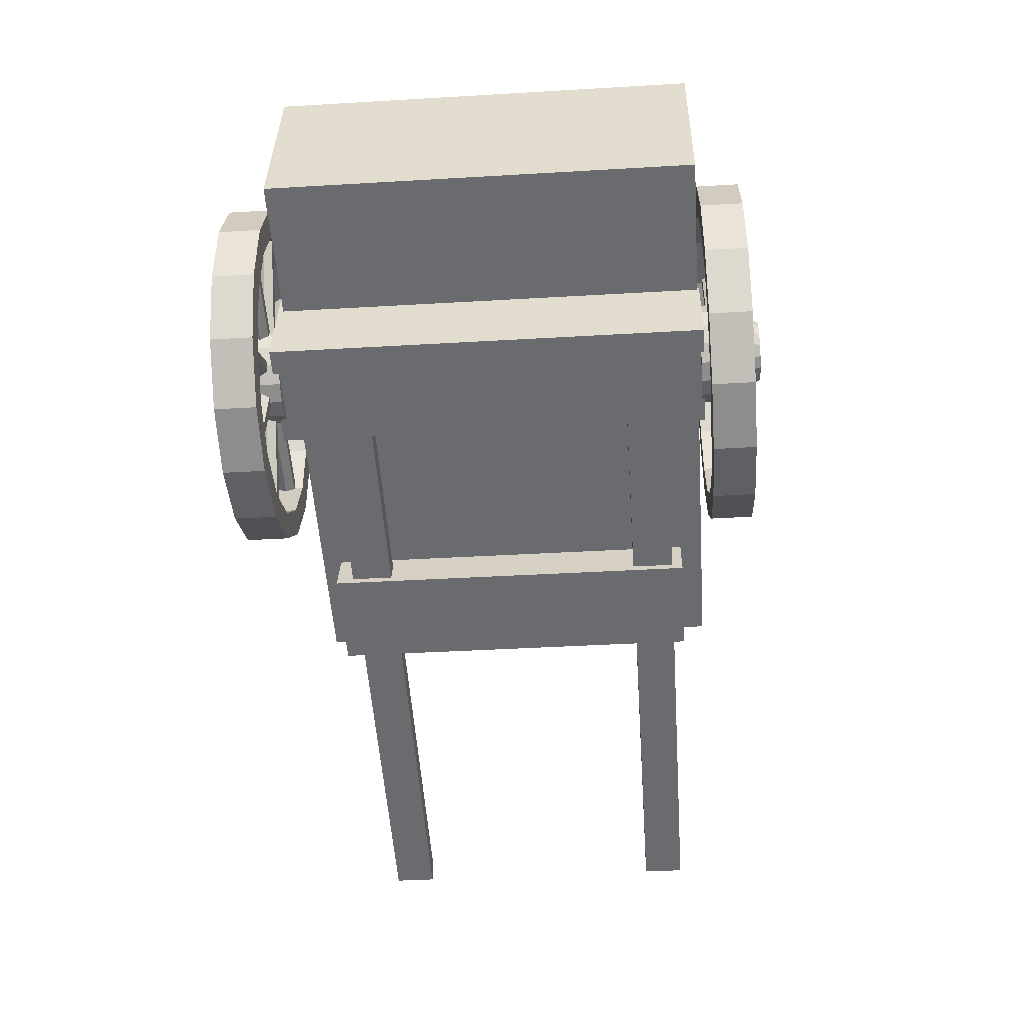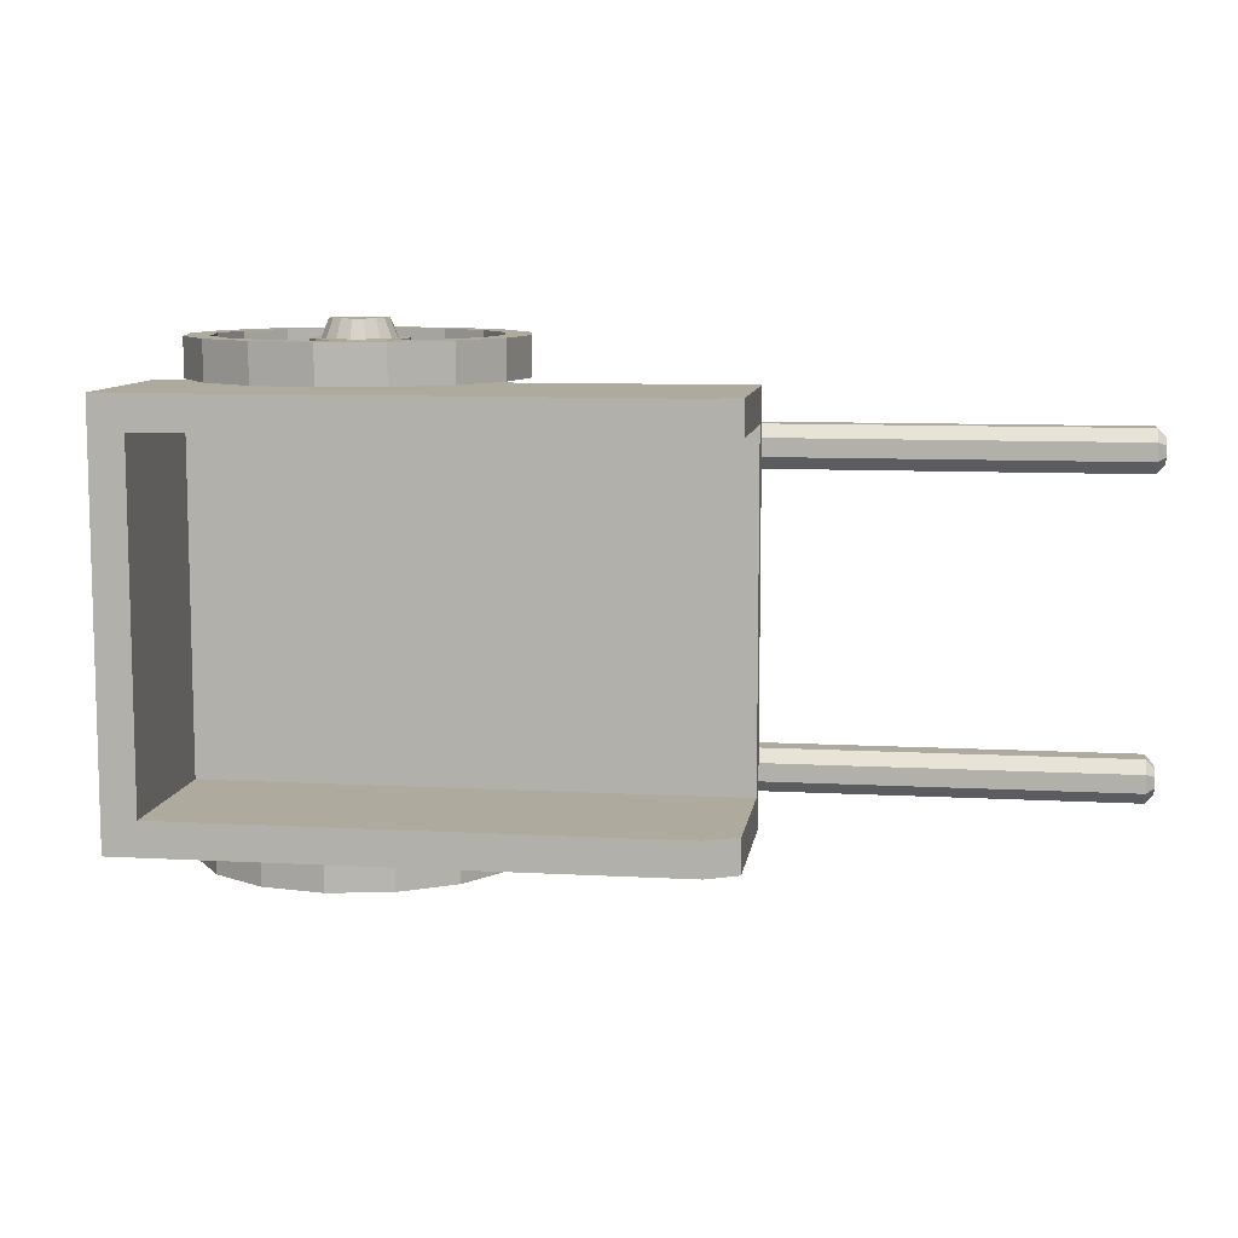
<metadata>
{"format":"obj","ext":"obj","renderer":"f3d","projection":"perspective","resolution":1024,"background":"white","views":[{"elev":-41.0,"azim":94.1,"up":"+Y"},{"elev":9.2,"azim":-159.3,"up":"+Z"}]}
</metadata>
<code>
g wagon
v 39.35 129.5 178.3
v 33.51 114.5 178.3
v 21.01 171.3 178.3
v 39.02 145.5 178.3
v 22.4 102.9 178.3
v 7.708 96.5 178.3
v -23.28 102 178.3
v -8.332 96.17 178.3
v -34.85 113.1 178.3
v -35.78 158.8 178.3
v -41.29 127.8 178.3
v -41.62 143.9 178.3
v -24.67 170.4 178.3
v -9.979 176.8 178.3
v 6.061 177.1 178.3
v 32.58 160.2 178.3
v 39.35 129.5 212
v 33.51 114.5 212
v 39.02 145.5 212
v 32.58 160.2 212
v 21.01 171.3 212
v 6.061 177.1 212
v -9.979 176.8 212
v -24.67 170.4 212
v -35.78 158.8 212
v -41.62 143.9 212
v -41.29 127.8 212
v -34.85 113.1 212
v -23.28 102 212
v -8.332 96.17 212
v 7.708 96.5 212
v 22.4 102.9 212
v 29.38 143.4 212
v 29.63 131.2 212
v 25.2 119.8 212
v 16.75 111 212
v 5.586 106.1 212
v -6.605 105.9 212
v -17.96 110.3 212
v -26.76 118.8 212
v -31.66 129.9 212
v -31.9 142.1 212
v -27.47 153.5 212
v -19.02 162.3 212
v -7.857 167.2 212
v 4.334 167.4 212
v 15.69 163 212
v 24.49 154.5 212
v 23.1 142 227.9
v 23.29 132.3 227.9
v 19.77 123.3 227.9
v 13.07 116.3 227.9
v 4.201 112.4 227.9
v -5.478 112.2 227.9
v -14.5 115.8 227.9
v -21.48 122.5 227.9
v -25.37 131.3 227.9
v -25.57 141 227.9
v -22.04 150 227.9
v -15.34 157 227.9
v -6.472 160.9 227.9
v 3.207 161.1 227.9
v 12.23 157.6 227.9
v 19.21 150.9 227.9
v 116.8 69.65 195.2
v 8.952 138.6 195.2
v 6.819 135.2 202
v 114.7 66.31 202
v 114.7 66.31 188.3
v 6.819 135.2 188.3
v 110.4 59.64 188.3
v 2.554 128.6 188.3
v 108.3 56.3 195.2
v 0.4211 125.2 195.2
v 110.4 59.64 202
v 2.554 128.6 202
v -9.309 150.2 195.2
v -104.5 211.1 195.2
v -106.7 207.8 202
v -11.44 146.9 202
v -11.44 146.9 188.3
v -106.7 207.8 188.3
v -15.71 140.2 188.3
v -110.9 201.1 188.3
v -17.84 136.9 195.2
v -113.1 197.7 195.2
v -15.71 140.2 202
v -110.9 201.1 202
v -0.1057 152.3 195.2
v 60.74 247.5 195.2
v 64.08 245.4 188.3
v 3.232 150.1 188.3
v 70.76 241.1 188.3
v 9.906 145.9 188.3
v 74.09 239 195.2
v 13.24 143.7 195.2
v 70.76 241.1 202
v 9.906 145.9 202
v 64.08 245.4 202
v 3.232 150.1 202
v 6.429 149.1 195.2
v 116.8 173.4 195.2
v 117.6 169.5 188.3
v 7.281 145.2 188.3
v 119.3 161.8 188.3
v 8.984 137.5 188.3
v 120.2 157.9 195.2
v 9.836 133.6 195.2
v 119.3 161.8 202
v 8.984 137.5 202
v 117.6 169.5 202
v 7.281 145.2 202
v 8.505 131.5 195.2
v 32.81 21.17 195.2
v 28.94 20.32 188.3
v 4.637 130.7 188.3
v 21.21 18.62 188.3
v -3.099 129 188.3
v 17.34 17.77 195.2
v -6.967 128.1 195.2
v 21.21 18.62 202
v -3.099 129 202
v 28.94 20.32 202
v 4.637 130.7 202
v -19.46 258.5 195.2
v 3.844 152.7 195.2
v -0.02394 151.8 188.3
v -23.32 257.6 188.3
v -7.76 150.1 188.3
v -31.06 255.9 188.3
v -11.63 149.3 195.2
v -34.93 255.1 195.2
v -7.76 150.1 202
v -31.06 255.9 202
v -0.02394 151.8 202
v -23.32 257.6 202
v -120.5 121.1 195.2
v -14.74 144.4 195.2
v -13.88 140.6 188.3
v -119.7 117.3 188.3
v -12.18 132.8 188.3
v -118 109.5 188.3
v -11.33 129 195.2
v -117.1 105.7 195.2
v -12.18 132.8 202
v -118 109.5 202
v -13.88 140.6 202
v -119.7 117.3 202
v -79.31 28.33 195.2
v -11.78 134 195.2
v -8.438 131.9 188.3
v -75.98 26.19 188.3
v -1.763 127.6 188.3
v -69.3 21.93 188.3
v 1.574 125.5 195.2
v -65.96 19.79 195.2
v -1.763 127.6 202
v -69.3 21.93 202
v -8.438 131.9 202
v -75.98 26.19 202
v 136.1 166.9 181.2
v 136.1 166.9 214.9
v 137.2 112.1 214.9
v 137.2 112.1 181.2
v 114.9 162.2 181.2
v 96.31 204.7 181.2
v 114 217.1 181.2
v 117.2 61.02 214.9
v 117.2 61.02 181.2
v 115.9 115.9 181.2
v 79.28 21.48 214.9
v 79.28 21.48 181.2
v 99.01 72.67 181.2
v 29.08 -0.5298 214.9
v 29.08 -0.5298 181.2
v 66.89 39.21 181.2
v -25.72 -1.649 214.9
v -25.72 -1.649 181.2
v 24.42 20.6 181.2
v -76.78 18.29 214.9
v -76.78 18.29 181.2
v -21.94 19.65 181.2
v -116.3 56.25 214.9
v -116.3 56.25 181.2
v -65.13 36.52 181.2
v -138.3 106.4 214.9
v -138.3 106.4 181.2
v -98.58 68.63 181.2
v -139.4 161.2 214.9
v -139.4 161.2 181.2
v -117.2 111.1 181.2
v -119.5 212.3 214.9
v -119.5 212.3 181.2
v -118.1 157.5 181.2
v -81.55 251.8 214.9
v -81.55 251.8 181.2
v -101.3 200.7 181.2
v -31.35 273.8 214.9
v -31.35 273.8 181.2
v -69.17 234.1 181.2
v 23.45 275 214.9
v 23.45 275 181.2
v -26.7 252.7 181.2
v 74.51 255 214.9
v 74.51 255 181.2
v 19.66 253.7 181.2
v 114 217.1 214.9
v 62.86 236.8 181.2
v 114.9 162.2 214.9
v 115.9 115.9 214.9
v 99.01 72.67 214.9
v 66.89 39.21 214.9
v 24.42 20.6 214.9
v -21.94 19.65 214.9
v -65.13 36.52 214.9
v -98.58 68.63 214.9
v -117.2 111.1 214.9
v -118.1 157.5 214.9
v -101.3 200.7 214.9
v -69.17 234.1 214.9
v -26.7 252.7 214.9
v 19.66 253.7 214.9
v 62.86 236.8 214.9
v 96.31 204.7 214.9
v -45.13 126.7 148.2
v -614.5 1.335 148.2
v -614.5 1.335 112.9
v -45.13 126.7 112.9
v -618.8 21.04 112.9
v -49.47 146.4 112.9
v -49.47 146.4 148.2
v -618.8 21.04 148.2
v -51.66 156.4 138
v -621 30.98 138
v -51.66 156.4 123
v -621 30.98 123
v -622.8 6.65 141.2
v -622.8 6.65 119.8
v -625 16.72 119.8
v -625 16.72 141.2
v -626.3 22.66 135.1
v -626.3 22.66 125.9
v -45.13 126.7 -110.2
v -614.5 1.335 -110.2
v -614.5 1.335 -145.5
v -45.13 126.7 -145.5
v -618.8 21.04 -145.5
v -49.47 146.4 -145.5
v -49.47 146.4 -110.2
v -618.8 21.04 -110.2
v -51.66 156.4 -120.4
v -621 30.98 -120.4
v -51.66 156.4 -135.3
v -621 30.98 -135.3
v -622.8 6.65 -117.2
v -622.8 6.65 -138.5
v -625 16.72 -138.5
v -625 16.72 -117.2
v -626.3 22.66 -123.2
v -626.3 22.66 -132.5
v -303.7 62.95 162.8
v -218.1 81.89 162.8
v -235.5 127.1 162.8
v -321.2 108.1 162.8
v -303.7 62.95 -154.6
v -218.1 81.89 -154.6
v -321.2 108.1 -154.6
v -235.5 127.1 -154.6
v -37.33 94.6 183.6
v 49.38 113.7 183.6
v 34.84 179.7 183.6
v -51.87 160.6 183.6
v -37.33 94.6 -175.5
v 49.38 113.7 -175.5
v -51.87 160.6 -175.5
v 34.84 179.7 -175.5
v -327 97.65 179
v 149.1 202.5 179
v -334.6 256.5 179
v -357.5 236.1 179
v 115.4 355.6 179
v -327 97.65 -173.9
v 149.1 202.5 -173.9
v -330.5 113.5 149.9
v -330.5 113.5 -144.7
v 115.4 355.6 -173.9
v -357.5 236.1 -144.7
v -357.5 236.1 -173.9
v 86.88 349.3 -144.7
v 86.88 349.3 149.9
v -357.5 236.1 149.9
v -334.6 256.5 149.9
v 117.1 212.1 149.9
v 117.1 212.1 -144.7
v -334.6 256.5 -173.9
v -334.6 256.5 -144.7
v 39.35 129.5 -173
v 39.35 129.5 -206.7
v 39.02 145.5 -206.7
v 39.02 145.5 -173
v 32.58 160.2 -173
v 21.01 171.3 -173
v 33.51 114.5 -173
v 6.061 177.1 -173
v -9.979 176.8 -173
v -35.78 158.8 -173
v -23.28 102 -173
v -24.67 170.4 -173
v -34.85 113.1 -173
v -41.62 143.9 -173
v -41.29 127.8 -173
v -8.332 96.17 -173
v 7.708 96.5 -173
v 22.4 102.9 -173
v 32.58 160.2 -206.7
v 21.01 171.3 -206.7
v 6.061 177.1 -206.7
v -9.979 176.8 -206.7
v -24.67 170.4 -206.7
v -35.78 158.8 -206.7
v -41.62 143.9 -206.7
v -41.29 127.8 -206.7
v -34.85 113.1 -206.7
v -23.28 102 -206.7
v -8.332 96.17 -206.7
v 7.708 96.5 -206.7
v 22.4 102.9 -206.7
v 33.51 114.5 -206.7
v 29.38 143.4 -206.7
v 24.49 154.5 -206.7
v 29.63 131.2 -206.7
v 25.2 119.8 -206.7
v 16.75 111 -206.7
v 5.586 106.1 -206.7
v -6.605 105.9 -206.7
v -17.96 110.3 -206.7
v -26.76 118.8 -206.7
v -31.66 129.9 -206.7
v -31.9 142.1 -206.7
v -27.47 153.5 -206.7
v -19.02 162.3 -206.7
v -7.857 167.2 -206.7
v 4.334 167.4 -206.7
v 15.69 163 -206.7
v 23.1 142 -222.6
v 19.21 150.9 -222.6
v 23.29 132.3 -222.6
v 19.77 123.3 -222.6
v 13.07 116.3 -222.6
v 4.201 112.4 -222.6
v -5.478 112.2 -222.6
v -14.5 115.8 -222.6
v -21.48 122.5 -222.6
v -25.37 131.3 -222.6
v -25.57 141 -222.6
v -22.04 150 -222.6
v -15.34 157 -222.6
v -6.472 160.9 -222.6
v 3.207 161.1 -222.6
v 12.23 157.6 -222.6
v 116.8 69.65 -189.9
v 8.952 138.6 -189.9
v 6.819 135.2 -183
v 114.7 66.31 -183
v 2.554 128.6 -183
v 110.4 59.64 -183
v 0.4211 125.2 -189.9
v 108.3 56.3 -189.9
v 2.554 128.6 -196.7
v 110.4 59.64 -196.7
v 6.819 135.2 -196.7
v 114.7 66.31 -196.7
v -9.309 150.2 -189.9
v -104.5 211.1 -189.9
v -106.7 207.8 -183
v -11.44 146.9 -183
v -110.9 201.1 -183
v -15.71 140.2 -183
v -113.1 197.7 -189.9
v -17.84 136.9 -189.9
v -110.9 201.1 -196.7
v -15.71 140.2 -196.7
v -106.7 207.8 -196.7
v -11.44 146.9 -196.7
v -0.1057 152.3 -189.9
v 60.74 247.5 -189.9
v 64.08 245.4 -196.7
v 3.232 150.1 -196.7
v 3.232 150.1 -183
v 64.08 245.4 -183
v 9.906 145.9 -183
v 70.76 241.1 -183
v 13.24 143.7 -189.9
v 74.09 239 -189.9
v 9.906 145.9 -196.7
v 70.76 241.1 -196.7
v 6.429 149.1 -189.9
v 116.8 173.4 -189.9
v 117.6 169.5 -196.7
v 7.281 145.2 -196.7
v 7.281 145.2 -183
v 117.6 169.5 -183
v 8.984 137.5 -183
v 119.3 161.8 -183
v 9.836 133.6 -189.9
v 120.2 157.9 -189.9
v 8.984 137.5 -196.7
v 119.3 161.8 -196.7
v 8.505 131.5 -189.9
v 32.81 21.17 -189.9
v 28.94 20.32 -196.7
v 4.637 130.7 -196.7
v 4.637 130.7 -183
v 28.94 20.32 -183
v -3.099 129 -183
v 21.21 18.62 -183
v -6.967 128.1 -189.9
v 17.34 17.77 -189.9
v -3.099 129 -196.7
v 21.21 18.62 -196.7
v -19.46 258.5 -189.9
v 3.844 152.7 -189.9
v -0.02394 151.8 -196.7
v -23.32 257.6 -196.7
v -23.32 257.6 -183
v -0.02394 151.8 -183
v -31.06 255.9 -183
v -7.76 150.1 -183
v -34.93 255.1 -189.9
v -11.63 149.3 -189.9
v -31.06 255.9 -196.7
v -7.76 150.1 -196.7
v -120.5 121.1 -189.9
v -14.74 144.4 -189.9
v -13.88 140.6 -196.7
v -119.7 117.3 -196.7
v -119.7 117.3 -183
v -13.88 140.6 -183
v -118 109.5 -183
v -12.18 132.8 -183
v -117.1 105.7 -189.9
v -11.33 129 -189.9
v -118 109.5 -196.7
v -12.18 132.8 -196.7
v -79.31 28.33 -189.9
v -11.78 134 -189.9
v -8.438 131.9 -196.7
v -75.98 26.19 -196.7
v -75.98 26.19 -183
v -8.438 131.9 -183
v -69.3 21.93 -183
v -1.763 127.6 -183
v -65.96 19.79 -189.9
v 1.574 125.5 -189.9
v -69.3 21.93 -196.7
v -1.763 127.6 -196.7
v 136.1 166.9 -175.9
v 136.1 166.9 -209.6
v 114 217.1 -209.6
v 114 217.1 -175.9
v 114.9 162.2 -175.9
v 115.9 115.9 -175.9
v 137.2 112.1 -175.9
v 137.2 112.1 -209.6
v 99.01 72.67 -175.9
v 117.2 61.02 -175.9
v 117.2 61.02 -209.6
v 66.89 39.21 -175.9
v 79.28 21.48 -175.9
v 79.28 21.48 -209.6
v 24.42 20.6 -175.9
v 29.08 -0.5298 -175.9
v 29.08 -0.5298 -209.6
v -21.94 19.65 -175.9
v -25.72 -1.649 -175.9
v -25.72 -1.649 -209.6
v -65.13 36.52 -175.9
v -76.78 18.29 -175.9
v -76.78 18.29 -209.6
v -98.58 68.63 -175.9
v -116.3 56.25 -175.9
v -116.3 56.25 -209.6
v -117.2 111.1 -175.9
v -138.3 106.4 -175.9
v -138.3 106.4 -209.6
v -118.1 157.5 -175.9
v -139.4 161.2 -175.9
v -139.4 161.2 -209.6
v -101.3 200.7 -175.9
v -119.5 212.3 -175.9
v -119.5 212.3 -209.6
v -69.17 234.1 -175.9
v -81.55 251.8 -175.9
v -81.55 251.8 -209.6
v -26.7 252.7 -175.9
v -31.35 273.8 -175.9
v -31.35 273.8 -209.6
v 19.66 253.7 -175.9
v 23.45 275 -175.9
v 23.45 275 -209.6
v 62.86 236.8 -175.9
v 74.51 255 -175.9
v 74.51 255 -209.6
v 96.31 204.7 -175.9
v 114.9 162.2 -209.6
v 96.31 204.7 -209.6
v 115.9 115.9 -209.6
v 99.01 72.67 -209.6
v 66.89 39.21 -209.6
v 24.42 20.6 -209.6
v -21.94 19.65 -209.6
v -65.13 36.52 -209.6
v -98.58 68.63 -209.6
v -117.2 111.1 -209.6
v -118.1 157.5 -209.6
v -101.3 200.7 -209.6
v -69.17 234.1 -209.6
v -26.7 252.7 -209.6
v 19.66 253.7 -209.6
v 62.86 236.8 -209.6
f 2 5 6 8 7 9 11 12 10 13 14 15 3 16 4 1
f 64 63 62 61 60 59 58 57 56 55 54 53 52 51 50 49
f 240 241 242 239 238 237
f 258 259 260 257 256 255
f 278 281 279 280 277
f 291 292 290 293 284
f 294 289 296 287 285
f 288 295 286 283 282
f 300 301 302 304 305 308 306 310 311 309 307 312 313 314 303 297
f 347 348 349 350 351 352 353 354 355 356 357 358 359 360 346 345
f 2 1 17 18
f 1 4 19 17
f 4 16 20 19
f 16 3 21 20
f 3 15 22 21
f 15 14 23 22
f 14 13 24 23
f 13 10 25 24
f 10 12 26 25
f 12 11 27 26
f 11 9 28 27
f 9 7 29 28
f 7 8 30 29
f 8 6 31 30
f 6 5 32 31
f 5 2 18 32
f 17 19 33 34
f 18 17 34 35
f 32 18 35 36
f 31 32 36 37
f 30 31 37 38
f 29 30 38 39
f 28 29 39 40
f 27 28 40 41
f 26 27 41 42
f 25 26 42 43
f 24 25 43 44
f 23 24 44 45
f 22 23 45 46
f 21 22 46 47
f 20 21 47 48
f 19 20 48 33
f 34 33 49 50
f 35 34 50 51
f 36 35 51 52
f 37 36 52 53
f 38 37 53 54
f 39 38 54 55
f 40 39 55 56
f 41 40 56 57
f 42 41 57 58
f 43 42 58 59
f 44 43 59 60
f 45 44 60 61
f 46 45 61 62
f 47 46 62 63
f 48 47 63 64
f 33 48 64 49
f 68 65 66 67
f 65 69 70 66
f 69 71 72 70
f 71 73 74 72
f 73 75 76 74
f 75 68 67 76
f 80 77 78 79
f 77 81 82 78
f 81 83 84 82
f 83 85 86 84
f 85 87 88 86
f 87 80 79 88
f 92 89 90 91
f 94 92 91 93
f 96 94 93 95
f 98 96 95 97
f 100 98 97 99
f 89 100 99 90
f 104 101 102 103
f 106 104 103 105
f 108 106 105 107
f 110 108 107 109
f 112 110 109 111
f 101 112 111 102
f 116 113 114 115
f 118 116 115 117
f 120 118 117 119
f 122 120 119 121
f 124 122 121 123
f 113 124 123 114
f 128 125 126 127
f 130 128 127 129
f 132 130 129 131
f 134 132 131 133
f 136 134 133 135
f 125 136 135 126
f 140 137 138 139
f 142 140 139 141
f 144 142 141 143
f 146 144 143 145
f 148 146 145 147
f 137 148 147 138
f 152 149 150 151
f 154 152 151 153
f 156 154 153 155
f 158 156 155 157
f 160 158 157 159
f 149 160 159 150
f 164 161 162 163
f 167 161 165 166
f 169 164 163 168
f 161 164 170 165
f 172 169 168 171
f 164 169 173 170
f 175 172 171 174
f 169 172 176 173
f 178 175 174 177
f 172 175 179 176
f 181 178 177 180
f 175 178 182 179
f 184 181 180 183
f 178 181 185 182
f 187 184 183 186
f 181 184 188 185
f 190 187 186 189
f 184 187 191 188
f 193 190 189 192
f 187 190 194 191
f 196 193 192 195
f 190 193 197 194
f 199 196 195 198
f 193 196 200 197
f 202 199 198 201
f 196 199 203 200
f 205 202 201 204
f 199 202 206 203
f 167 205 204 207
f 202 205 208 206
f 161 167 207 162
f 205 167 166 208
f 163 162 209 210
f 168 163 210 211
f 171 168 211 212
f 174 171 212 213
f 177 174 213 214
f 180 177 214 215
f 183 180 215 216
f 186 183 216 217
f 189 186 217 218
f 192 189 218 219
f 195 192 219 220
f 198 195 220 221
f 201 198 221 222
f 204 201 222 223
f 207 204 223 224
f 162 207 224 209
f 165 170 210 209
f 166 165 209 224
f 208 166 224 223
f 206 208 223 222
f 203 206 222 221
f 200 203 221 220
f 197 200 220 219
f 194 197 219 218
f 191 194 218 217
f 188 191 217 216
f 185 188 216 215
f 182 185 215 214
f 179 182 214 213
f 176 179 213 212
f 173 176 212 211
f 170 173 211 210
f 228 225 226 227
f 230 228 227 229
f 225 231 232 226
f 231 233 234 232
f 233 235 236 234
f 235 230 229 236
f 227 226 237 238
f 229 227 238 239
f 226 232 240 237
f 232 234 241 240
f 234 236 242 241
f 236 229 239 242
f 246 243 244 245
f 248 246 245 247
f 243 249 250 244
f 249 251 252 250
f 251 253 254 252
f 253 248 247 254
f 245 244 255 256
f 247 245 256 257
f 244 250 258 255
f 250 252 259 258
f 252 254 260 259
f 254 247 257 260
f 264 261 262 263
f 262 261 265 266
f 261 264 267 265
f 263 262 266 268
f 265 267 268 266
f 272 269 270 271
f 270 269 273 274
f 269 272 275 273
f 271 270 274 276
f 273 275 276 274
f 278 277 282 283
f 282 277 284 285
f 281 278 283 286
f 288 282 285 287
f 281 286 289 290
f 293 290 289 294
f 284 293 294 285
f 296 289 286 295
f 277 280 291 284
f 280 279 292 291
f 290 292 279 281
f 287 296 295 288
f 300 297 298 299
f 301 300 299 315
f 302 301 315 316
f 304 302 316 317
f 305 304 317 318
f 308 305 318 319
f 306 308 319 320
f 310 306 320 321
f 311 310 321 322
f 309 311 322 323
f 307 309 323 324
f 312 307 324 325
f 313 312 325 326
f 314 313 326 327
f 303 314 327 328
f 297 303 328 298
f 315 299 329 330
f 299 298 331 329
f 298 328 332 331
f 328 327 333 332
f 327 326 334 333
f 326 325 335 334
f 325 324 336 335
f 324 323 337 336
f 323 322 338 337
f 322 321 339 338
f 321 320 340 339
f 320 319 341 340
f 319 318 342 341
f 318 317 343 342
f 317 316 344 343
f 316 315 330 344
f 330 329 345 346
f 329 331 347 345
f 331 332 348 347
f 332 333 349 348
f 333 334 350 349
f 334 335 351 350
f 335 336 352 351
f 336 337 353 352
f 337 338 354 353
f 338 339 355 354
f 339 340 356 355
f 340 341 357 356
f 341 342 358 357
f 342 343 359 358
f 343 344 360 359
f 344 330 346 360
f 364 361 362 363
f 366 364 363 365
f 368 366 365 367
f 370 368 367 369
f 372 370 369 371
f 361 372 371 362
f 376 373 374 375
f 378 376 375 377
f 380 378 377 379
f 382 380 379 381
f 384 382 381 383
f 373 384 383 374
f 388 385 386 387
f 385 389 390 386
f 389 391 392 390
f 391 393 394 392
f 393 395 396 394
f 395 388 387 396
f 400 397 398 399
f 397 401 402 398
f 401 403 404 402
f 403 405 406 404
f 405 407 408 406
f 407 400 399 408
f 412 409 410 411
f 409 413 414 410
f 413 415 416 414
f 415 417 418 416
f 417 419 420 418
f 419 412 411 420
f 424 421 422 423
f 421 425 426 422
f 425 427 428 426
f 427 429 430 428
f 429 431 432 430
f 431 424 423 432
f 436 433 434 435
f 433 437 438 434
f 437 439 440 438
f 439 441 442 440
f 441 443 444 442
f 443 436 435 444
f 448 445 446 447
f 445 449 450 446
f 449 451 452 450
f 451 453 454 452
f 453 455 456 454
f 455 448 447 456
f 460 457 458 459
f 463 457 461 462
f 457 463 464 458
f 466 463 462 465
f 463 466 467 464
f 469 466 465 468
f 466 469 470 467
f 472 469 468 471
f 469 472 473 470
f 475 472 471 474
f 472 475 476 473
f 478 475 474 477
f 475 478 479 476
f 481 478 477 480
f 478 481 482 479
f 484 481 480 483
f 481 484 485 482
f 487 484 483 486
f 484 487 488 485
f 490 487 486 489
f 487 490 491 488
f 493 490 489 492
f 490 493 494 491
f 496 493 492 495
f 493 496 497 494
f 499 496 495 498
f 496 499 500 497
f 502 499 498 501
f 499 502 503 500
f 460 502 501 504
f 502 460 459 503
f 457 460 504 461
f 459 458 505 506
f 458 464 507 505
f 464 467 508 507
f 467 470 509 508
f 470 473 510 509
f 473 476 511 510
f 476 479 512 511
f 479 482 513 512
f 482 485 514 513
f 485 488 515 514
f 488 491 516 515
f 491 494 517 516
f 494 497 518 517
f 497 500 519 518
f 500 503 520 519
f 503 459 506 520
f 465 462 507 508
f 462 461 505 507
f 461 504 506 505
f 504 501 520 506
f 501 498 519 520
f 498 495 518 519
f 495 492 517 518
f 492 489 516 517
f 489 486 515 516
f 486 483 514 515
f 483 480 513 514
f 480 477 512 513
f 477 474 511 512
f 474 471 510 511
f 471 468 509 510
f 468 465 508 509

</code>
